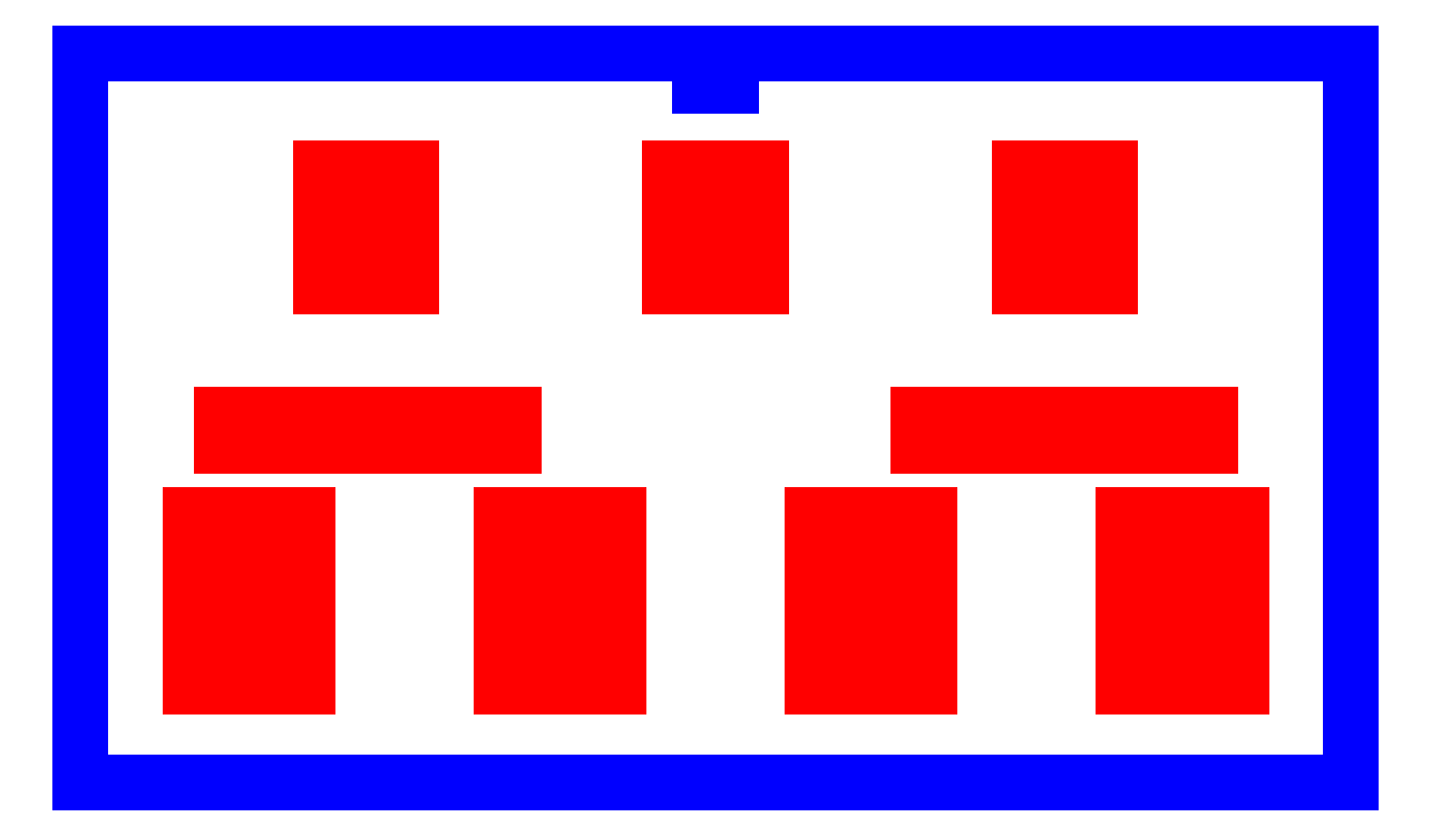
<metadata>
{"format":"dxf","ext":"dxf","renderer":"ezdxf+matplotlib","layout":"modelspace","background":"white","min_lineweight":24,"dpi":150}
</metadata>
<code>
0
SECTION
2
ENTITIES
0
LINE
8
CUTOUTS
10
13.9
20
-3.32
30
0
11
15.33
21
-3.32
31
0
0
LINE
8
CUTOUTS
10
15.33
20
-3.32
30
0
11
15.33
21
-5.657
31
0
0
LINE
8
CUTOUTS
10
15.33
20
-5.657
30
0
11
13.9
21
-5.657
31
0
0
LINE
8
CUTOUTS
10
13.9
20
-5.657
30
0
11
13.9
21
-3.32
31
0
0
LINE
8
CUTOUTS
10
16.48
20
-5.657
30
0
11
16.48
21
-3.32
31
0
0
LINE
8
CUTOUTS
10
16.48
20
-3.32
30
0
11
17.9
21
-3.32
31
0
0
LINE
8
CUTOUTS
10
17.9
20
-3.32
30
0
11
17.9
21
-5.657
31
0
0
LINE
8
CUTOUTS
10
17.9
20
-5.657
30
0
11
16.48
21
-5.657
31
0
0
LINE
8
CUTOUTS
10
5.875
20
-5.657
30
0
11
5.875
21
-3.32
31
0
0
LINE
8
CUTOUTS
10
5.875
20
-3.32
30
0
11
7.302
21
-3.32
31
0
0
LINE
8
CUTOUTS
10
7.302
20
-3.32
30
0
11
7.302
21
-5.657
31
0
0
LINE
8
CUTOUTS
10
7.302
20
-5.657
30
0
11
5.875
21
-5.657
31
0
0
LINE
8
CUTOUTS
10
17.9
20
-9.143
30
0
11
16.48
21
-9.143
31
0
0
LINE
8
CUTOUTS
10
16.48
20
-9.143
30
0
11
16.48
21
-6.807
31
0
0
LINE
8
CUTOUTS
10
16.48
20
-6.807
30
0
11
17.9
21
-6.807
31
0
0
LINE
8
CUTOUTS
10
17.9
20
-6.807
30
0
11
17.9
21
-9.143
31
0
0
LINE
8
CUTOUTS
10
-17.9
20
-6.807
30
0
11
-16.48
21
-6.807
31
0
0
LINE
8
CUTOUTS
10
-16.48
20
-6.807
30
0
11
-16.48
21
-9.143
31
0
0
LINE
8
CUTOUTS
10
-16.48
20
-9.143
30
0
11
-17.9
21
-9.143
31
0
0
LINE
8
CUTOUTS
10
-17.9
20
-9.143
30
0
11
-17.9
21
-6.807
31
0
0
LINE
8
CUTOUTS
10
3.298
20
-3.32
30
0
11
4.725
21
-3.32
31
0
0
LINE
8
CUTOUTS
10
4.725
20
-3.32
30
0
11
4.725
21
-5.657
31
0
0
LINE
8
CUTOUTS
10
4.725
20
-5.657
30
0
11
3.298
21
-5.657
31
0
0
LINE
8
CUTOUTS
10
3.298
20
-5.657
30
0
11
3.298
21
-3.32
31
0
0
LINE
8
CUTOUTS
10
-4.725
20
-5.657
30
0
11
-4.725
21
-3.32
31
0
0
LINE
8
CUTOUTS
10
-4.725
20
-3.32
30
0
11
-3.298
21
-3.32
31
0
0
LINE
8
CUTOUTS
10
-3.298
20
-3.32
30
0
11
-3.298
21
-5.657
31
0
0
LINE
8
CUTOUTS
10
-3.298
20
-5.657
30
0
11
-4.725
21
-5.657
31
0
0
LINE
8
CUTOUTS
10
-5.875
20
-6.807
30
0
11
-5.875
21
-9.143
31
0
0
LINE
8
CUTOUTS
10
-5.875
20
-9.143
30
0
11
-7.302
21
-9.143
31
0
0
LINE
8
CUTOUTS
10
-7.302
20
-9.143
30
0
11
-7.302
21
-6.807
31
0
0
LINE
8
CUTOUTS
10
-7.302
20
-6.807
30
0
11
-5.875
21
-6.807
31
0
0
LINE
8
CUTOUTS
10
13.45
20
4.493
30
0
11
12.48
21
4.493
31
0
0
LINE
8
CUTOUTS
10
12.48
20
4.493
30
0
11
12.48
21
5.92
31
0
0
LINE
8
CUTOUTS
10
12.48
20
5.92
30
0
11
13.45
21
5.92
31
0
0
LINE
8
CUTOUTS
10
13.45
20
5.92
30
0
11
13.45
21
4.493
31
0
0
LINE
8
CUTOUTS
10
10.36
20
8.498
30
0
11
11.33
21
8.498
31
0
0
LINE
8
CUTOUTS
10
11.33
20
8.498
30
0
11
11.33
21
7.07
31
0
0
LINE
8
CUTOUTS
10
11.33
20
7.07
30
0
11
10.36
21
7.07
31
0
0
LINE
8
CUTOUTS
10
10.36
20
7.07
30
0
11
10.36
21
8.498
31
0
0
LINE
8
CUTOUTS
10
-13.45
20
8.498
30
0
11
-12.48
21
8.498
31
0
0
LINE
8
CUTOUTS
10
-12.48
20
8.498
30
0
11
-12.48
21
7.07
31
0
0
LINE
8
CUTOUTS
10
-12.48
20
7.07
30
0
11
-13.45
21
7.07
31
0
0
LINE
8
CUTOUTS
10
-13.45
20
7.07
30
0
11
-13.45
21
8.498
31
0
0
LINE
8
CUTOUTS
10
1.548
20
5.92
30
0
11
1.548
21
4.493
31
0
0
LINE
8
CUTOUTS
10
1.548
20
4.493
30
0
11
0.575
21
4.493
31
0
0
LINE
8
CUTOUTS
10
0.575
20
4.493
30
0
11
0.575
21
5.92
31
0
0
LINE
8
CUTOUTS
10
0.575
20
5.92
30
0
11
1.548
21
5.92
31
0
0
LINE
8
CUTOUTS
10
-7.302
20
-5.657
30
0
11
-7.302
21
-3.32
31
0
0
LINE
8
CUTOUTS
10
-7.302
20
-3.32
30
0
11
-5.875
21
-3.32
31
0
0
LINE
8
CUTOUTS
10
-5.875
20
-3.32
30
0
11
-5.875
21
-5.657
31
0
0
LINE
8
CUTOUTS
10
-5.875
20
-5.657
30
0
11
-7.302
21
-5.657
31
0
0
LINE
8
CUTOUTS
10
10.36
20
4.493
30
0
11
10.36
21
5.92
31
0
0
LINE
8
CUTOUTS
10
10.36
20
5.92
30
0
11
11.33
21
5.92
31
0
0
LINE
8
CUTOUTS
10
11.33
20
5.92
30
0
11
11.33
21
4.493
31
0
0
LINE
8
CUTOUTS
10
11.33
20
4.493
30
0
11
10.36
21
4.493
31
0
0
LINE
8
CUTOUTS
10
-1.548
20
7.07
30
0
11
-1.548
21
8.498
31
0
0
LINE
8
CUTOUTS
10
-1.548
20
8.498
30
0
11
-0.575
21
8.498
31
0
0
LINE
8
CUTOUTS
10
-0.575
20
8.498
30
0
11
-0.575
21
7.07
31
0
0
LINE
8
CUTOUTS
10
-0.575
20
7.07
30
0
11
-1.548
21
7.07
31
0
0
LINE
8
CUTOUTS
10
-11.33
20
7.07
30
0
11
-11.33
21
8.498
31
0
0
LINE
8
CUTOUTS
10
-11.33
20
8.498
30
0
11
-10.36
21
8.498
31
0
0
LINE
8
CUTOUTS
10
-10.36
20
8.498
30
0
11
-10.36
21
7.07
31
0
0
LINE
8
CUTOUTS
10
-10.36
20
7.07
30
0
11
-11.33
21
7.07
31
0
0
LINE
8
CUTOUTS
10
-12.48
20
5.92
30
0
11
-12.48
21
4.493
31
0
0
LINE
8
CUTOUTS
10
-12.48
20
4.493
30
0
11
-13.45
21
4.493
31
0
0
LINE
8
CUTOUTS
10
-13.45
20
4.493
30
0
11
-13.45
21
5.92
31
0
0
LINE
8
CUTOUTS
10
-13.45
20
5.92
30
0
11
-12.48
21
5.92
31
0
0
LINE
8
CUTOUTS
10
-10.36
20
4.493
30
0
11
-11.33
21
4.493
31
0
0
LINE
8
CUTOUTS
10
-11.33
20
4.493
30
0
11
-11.33
21
5.92
31
0
0
LINE
8
CUTOUTS
10
-11.33
20
5.92
30
0
11
-10.36
21
5.92
31
0
0
LINE
8
CUTOUTS
10
-10.36
20
5.92
30
0
11
-10.36
21
4.493
31
0
0
LINE
8
CUTOUTS
10
-13.9
20
-9.143
30
0
11
-15.33
21
-9.143
31
0
0
LINE
8
CUTOUTS
10
-15.33
20
-9.143
30
0
11
-15.33
21
-6.807
31
0
0
LINE
8
CUTOUTS
10
-15.33
20
-6.807
30
0
11
-13.9
21
-6.807
31
0
0
LINE
8
CUTOUTS
10
-13.9
20
-6.807
30
0
11
-13.9
21
-9.143
31
0
0
LINE
8
CUTOUTS
10
7.302
20
-6.807
30
0
11
7.302
21
-9.143
31
0
0
LINE
8
CUTOUTS
10
7.302
20
-9.143
30
0
11
5.875
21
-9.143
31
0
0
LINE
8
CUTOUTS
10
5.875
20
-9.143
30
0
11
5.875
21
-6.807
31
0
0
LINE
8
CUTOUTS
10
5.875
20
-6.807
30
0
11
7.302
21
-6.807
31
0
0
LINE
8
CUTOUTS
10
15.33
20
-6.807
30
0
11
15.33
21
-9.143
31
0
0
LINE
8
CUTOUTS
10
15.33
20
-9.143
30
0
11
13.9
21
-9.143
31
0
0
LINE
8
CUTOUTS
10
13.9
20
-9.143
30
0
11
13.9
21
-6.807
31
0
0
LINE
8
CUTOUTS
10
13.9
20
-6.807
30
0
11
15.33
21
-6.807
31
0
0
LINE
8
CUTOUTS
10
-1.548
20
5.92
30
0
11
-0.575
21
5.92
31
0
0
LINE
8
CUTOUTS
10
-0.575
20
5.92
30
0
11
-0.575
21
4.493
31
0
0
LINE
8
CUTOUTS
10
-0.575
20
4.493
30
0
11
-1.548
21
4.493
31
0
0
LINE
8
CUTOUTS
10
-1.548
20
4.493
30
0
11
-1.548
21
5.92
31
0
0
LINE
8
CUTOUTS
10
-15.33
20
-5.657
30
0
11
-15.33
21
-3.32
31
0
0
LINE
8
CUTOUTS
10
-15.33
20
-3.32
30
0
11
-13.9
21
-3.32
31
0
0
LINE
8
CUTOUTS
10
-13.9
20
-3.32
30
0
11
-13.9
21
-5.657
31
0
0
LINE
8
CUTOUTS
10
-13.9
20
-5.657
30
0
11
-15.33
21
-5.657
31
0
0
LINE
8
CUTOUTS
10
-17.9
20
-3.32
30
0
11
-16.48
21
-3.32
31
0
0
LINE
8
CUTOUTS
10
-16.48
20
-3.32
30
0
11
-16.48
21
-5.657
31
0
0
LINE
8
CUTOUTS
10
-16.48
20
-5.657
30
0
11
-17.9
21
-5.657
31
0
0
LINE
8
CUTOUTS
10
-17.9
20
-5.657
30
0
11
-17.9
21
-3.32
31
0
0
LINE
8
CUTOUTS
10
1.548
20
7.07
30
0
11
0.575
21
7.07
31
0
0
LINE
8
CUTOUTS
10
0.575
20
7.07
30
0
11
0.575
21
8.498
31
0
0
LINE
8
CUTOUTS
10
0.575
20
8.498
30
0
11
1.548
21
8.498
31
0
0
LINE
8
CUTOUTS
10
1.548
20
8.498
30
0
11
1.548
21
7.07
31
0
0
LINE
8
CUTOUTS
10
-3.298
20
-9.143
30
0
11
-4.725
21
-9.143
31
0
0
LINE
8
CUTOUTS
10
-4.725
20
-9.143
30
0
11
-4.725
21
-6.807
31
0
0
LINE
8
CUTOUTS
10
-4.725
20
-6.807
30
0
11
-3.298
21
-6.807
31
0
0
LINE
8
CUTOUTS
10
-3.298
20
-6.807
30
0
11
-3.298
21
-9.143
31
0
0
LINE
8
CUTOUTS
10
12.48
20
7.07
30
0
11
12.48
21
8.498
31
0
0
LINE
8
CUTOUTS
10
12.48
20
8.498
30
0
11
13.45
21
8.498
31
0
0
LINE
8
CUTOUTS
10
13.45
20
8.498
30
0
11
13.45
21
7.07
31
0
0
LINE
8
CUTOUTS
10
13.45
20
7.07
30
0
11
12.48
21
7.07
31
0
0
LINE
8
CUTOUTS
10
4.725
20
-6.807
30
0
11
4.725
21
-9.143
31
0
0
LINE
8
CUTOUTS
10
4.725
20
-9.143
30
0
11
3.298
21
-9.143
31
0
0
LINE
8
CUTOUTS
10
3.298
20
-9.143
30
0
11
3.298
21
-6.807
31
0
0
LINE
8
CUTOUTS
10
3.298
20
-6.807
30
0
11
4.725
21
-6.807
31
0
0
LINE
8
CUTOUTS
10
6.897
20
-0.9432
30
0
11
6.897
21
0.1068
31
0
0
LINE
8
CUTOUTS
10
6.897
20
0.1068
30
0
11
16.85
21
0.1068
31
0
0
LINE
8
CUTOUTS
10
16.85
20
0.1068
30
0
11
16.85
21
-0.9432
31
0
0
LINE
8
CUTOUTS
10
16.85
20
-0.9432
30
0
11
6.897
21
-0.9432
31
0
0
LINE
8
CUTOUTS
10
-16.85
20
-0.9432
30
0
11
-16.85
21
0.1068
31
0
0
LINE
8
CUTOUTS
10
-16.85
20
0.1068
30
0
11
-6.897
21
0.1068
31
0
0
LINE
8
CUTOUTS
10
-6.897
20
0.1068
30
0
11
-6.897
21
-0.9432
31
0
0
LINE
8
CUTOUTS
10
-6.897
20
-0.9432
30
0
11
-16.85
21
-0.9432
31
0
0
LINE
8
PERIMETER
10
0.525
20
11.33
30
0
11
-0.525
21
11.33
31
0
0
LINE
8
PERIMETER
10
-0.525
20
11.33
30
0
11
-0.525
21
12.43
31
0
0
LINE
8
PERIMETER
10
-0.525
20
12.43
30
0
11
-21.65
21
12.43
31
0
0
LINE
8
PERIMETER
10
-21.65
20
12.43
30
0
11
-21.65
21
-12.43
31
0
0
LINE
8
PERIMETER
10
-21.65
20
-12.43
30
0
11
21.65
21
-12.43
31
0
0
LINE
8
PERIMETER
10
21.65
20
-12.43
30
0
11
21.65
21
12.43
31
0
0
LINE
8
PERIMETER
10
21.65
20
12.43
30
0
11
0.525
21
12.43
31
0
0
LINE
8
PERIMETER
10
0.525
20
12.43
30
0
11
0.525
21
11.33
31
0
0
ENDSEC
0
EOF

</code>
